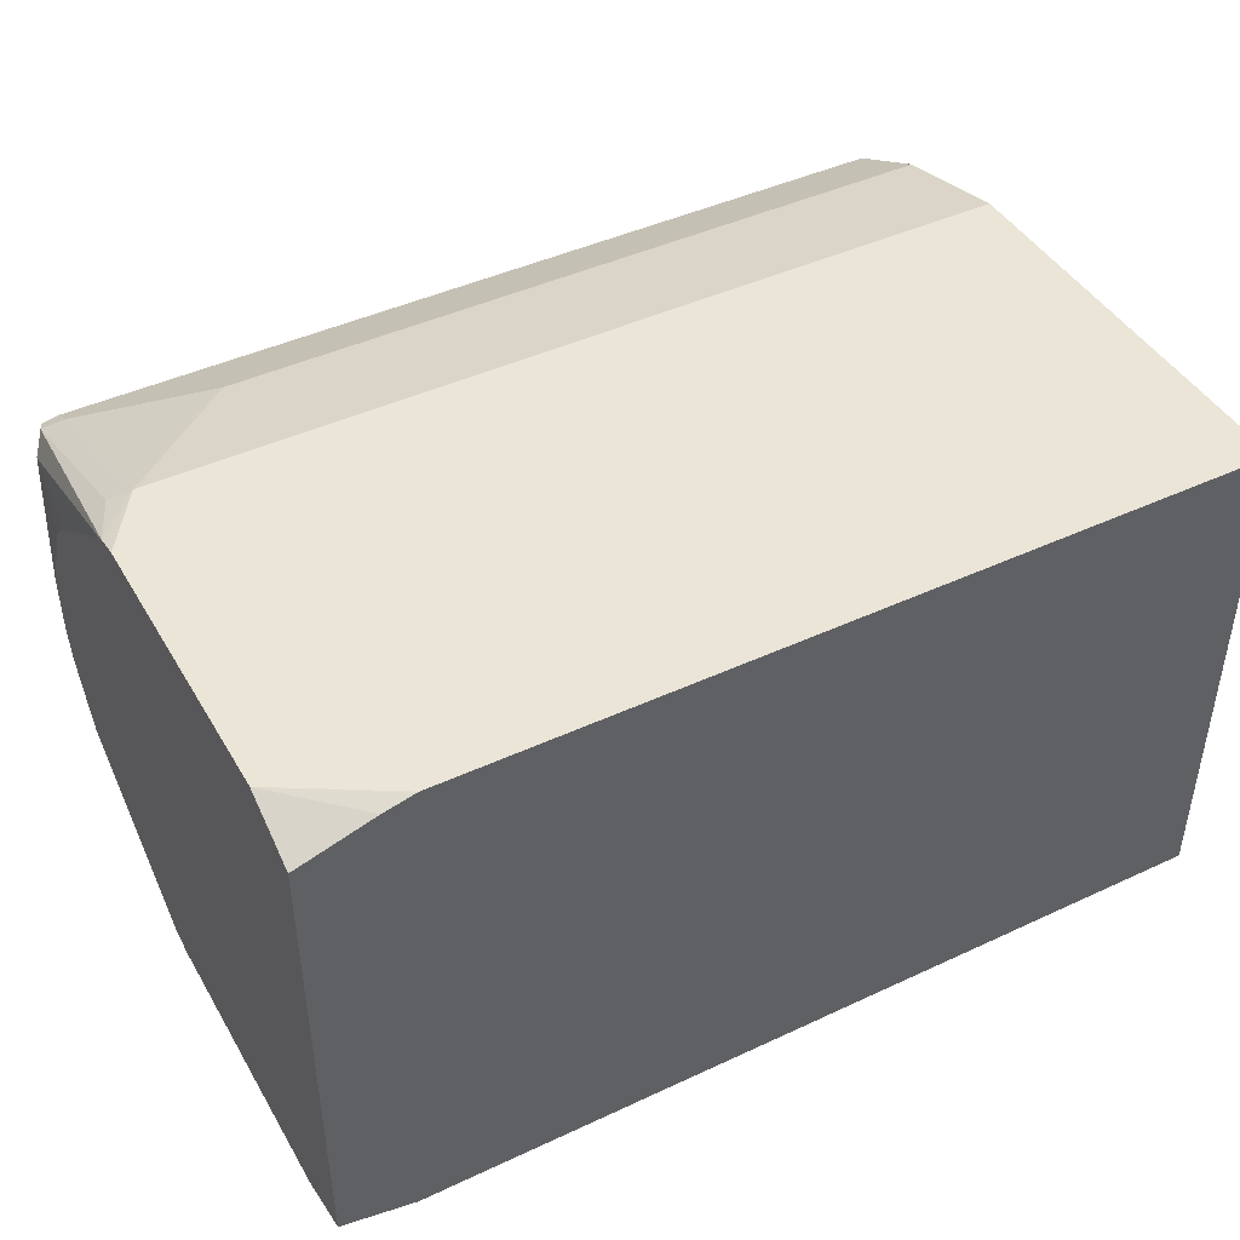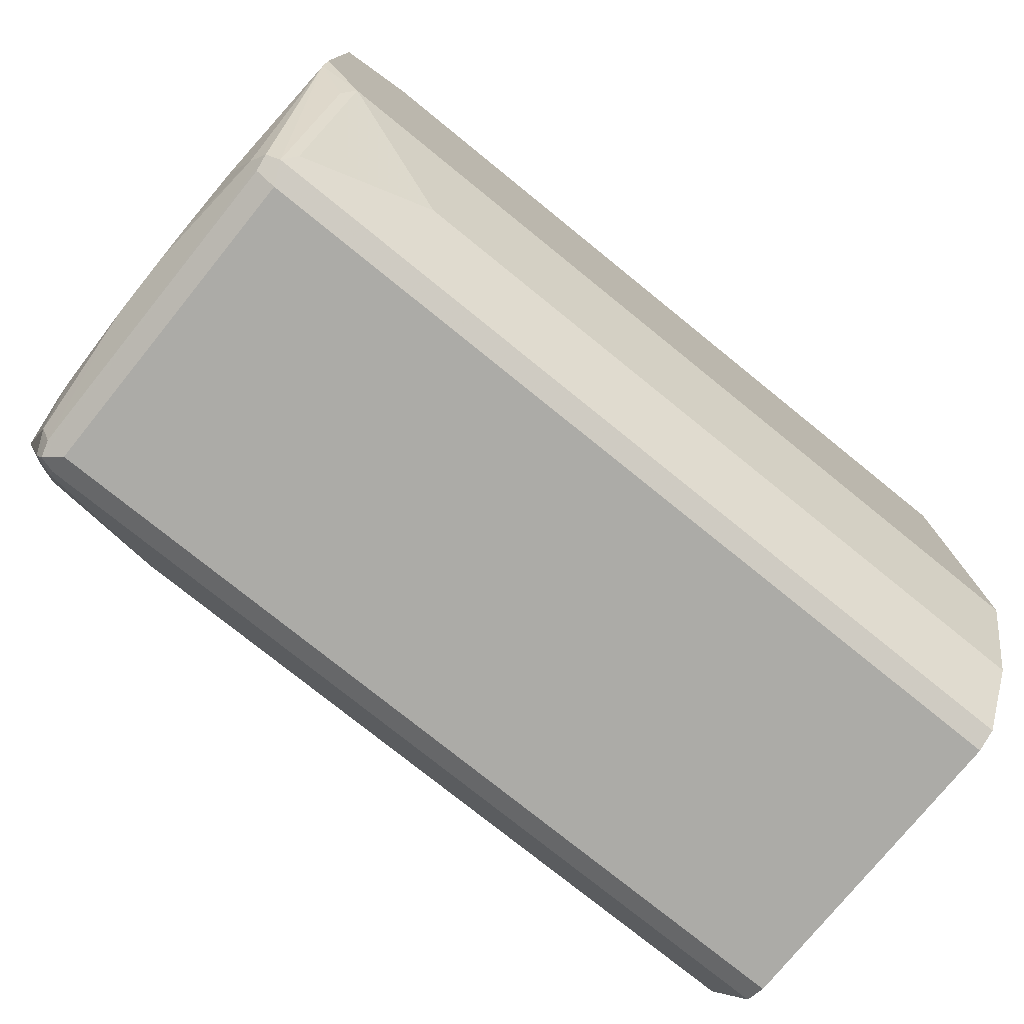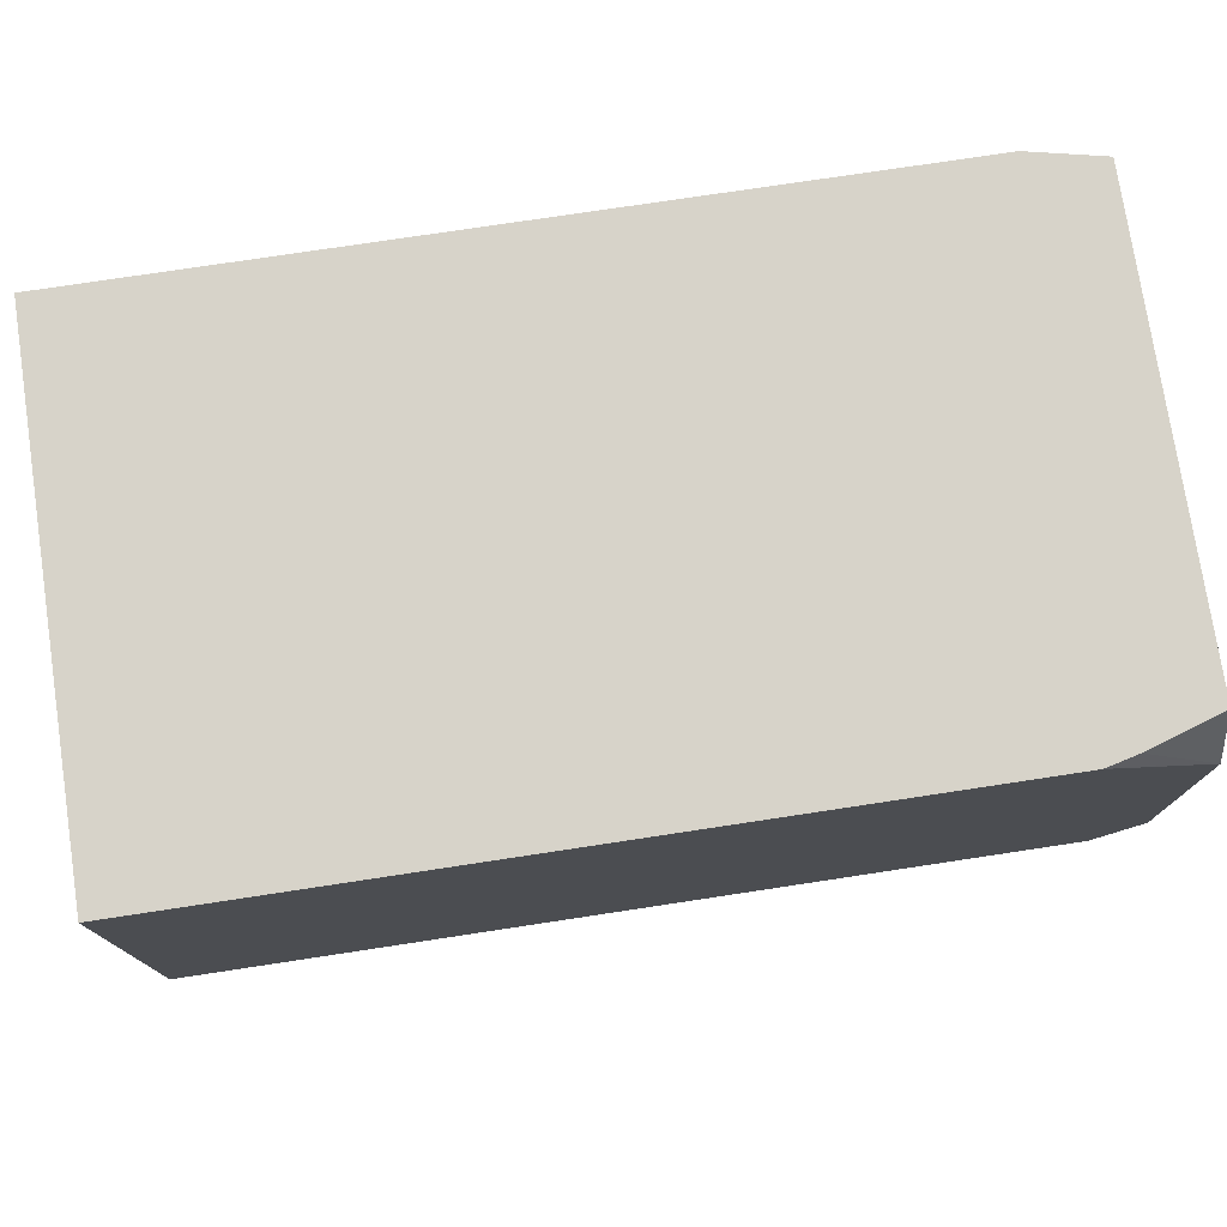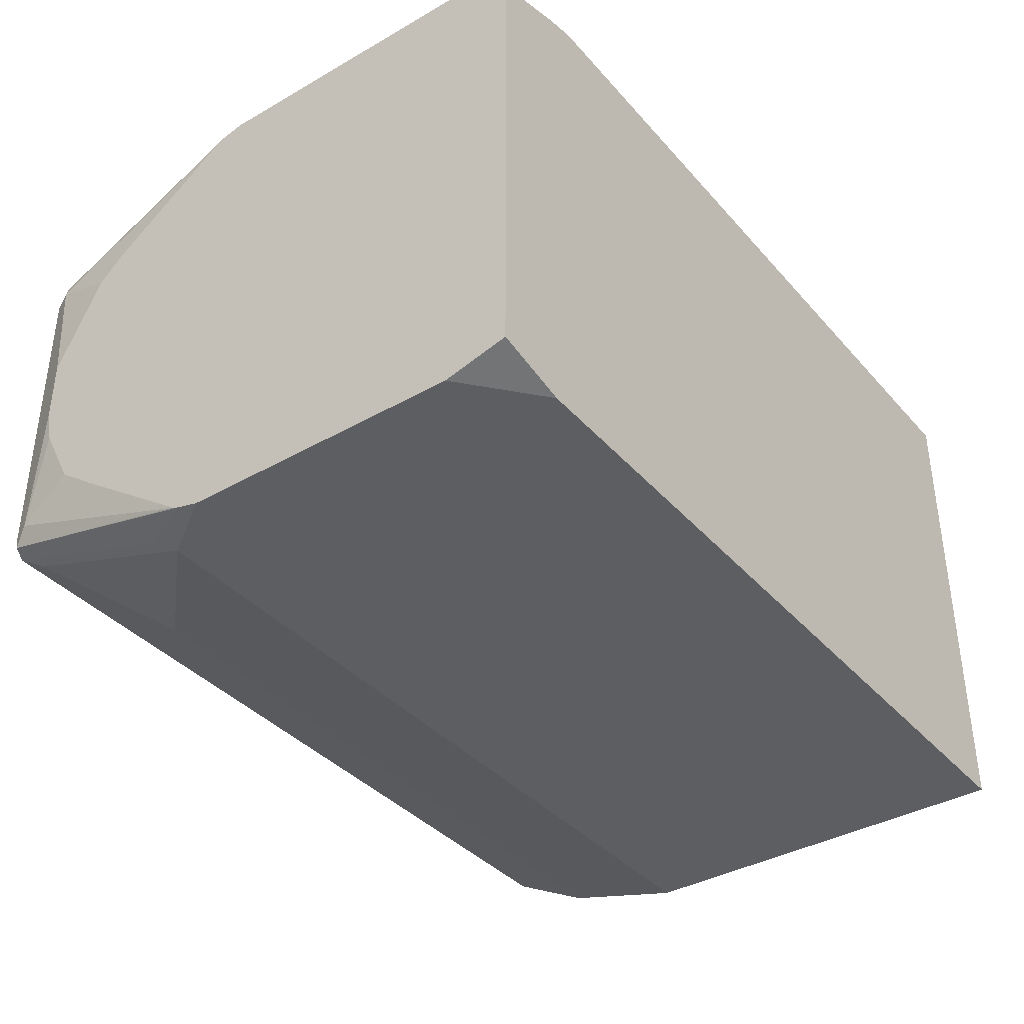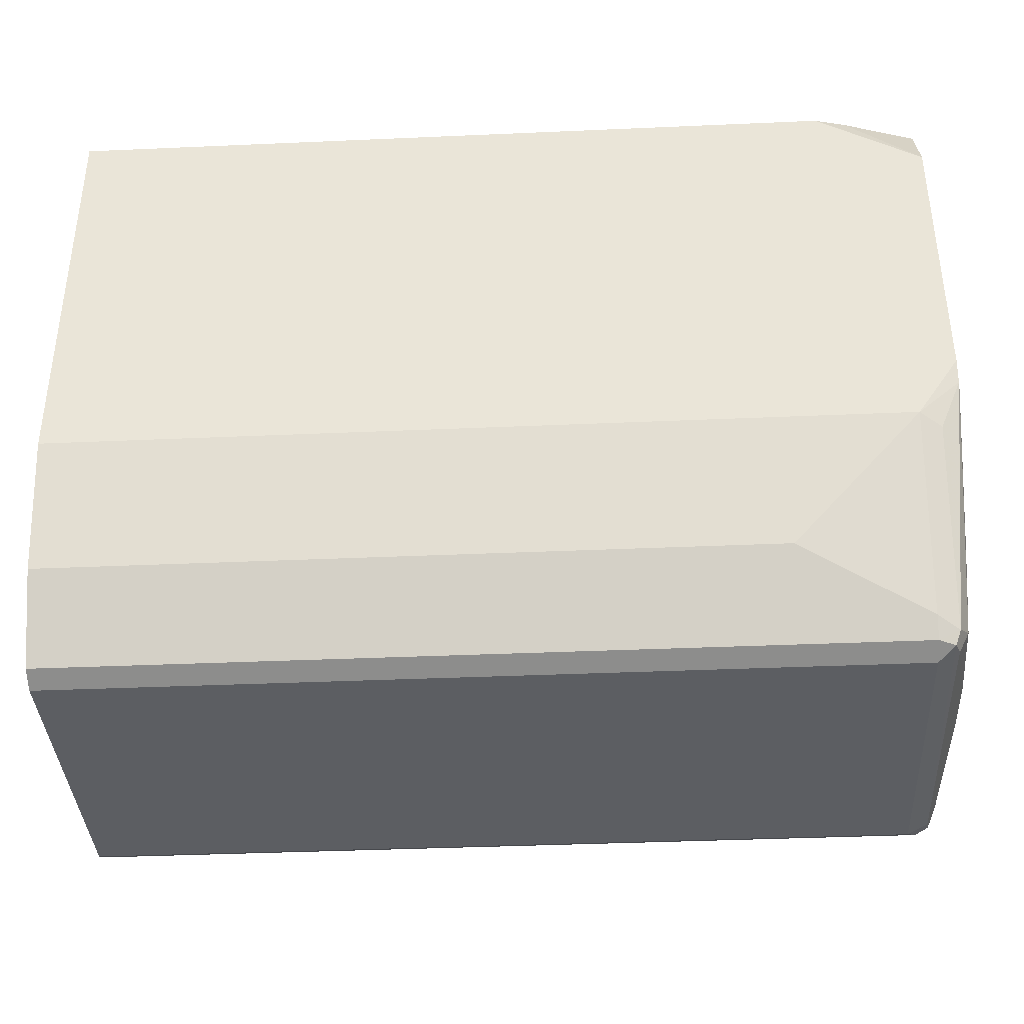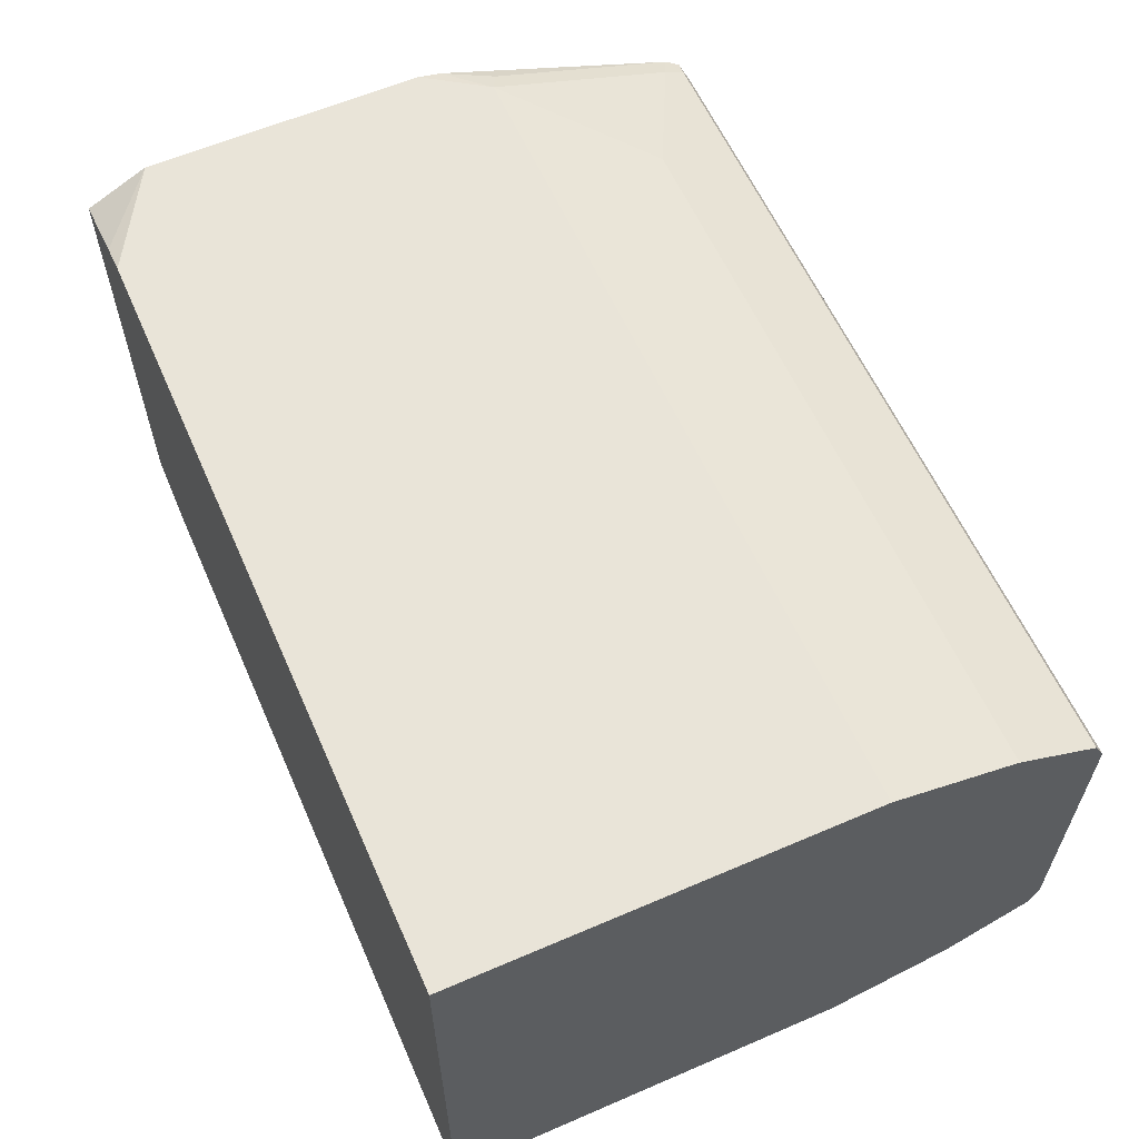
<metadata>
{"format":"obj","ext":"obj","renderer":"f3d","projection":"perspective","resolution":1024,"background":"white","views":[{"elev":44.1,"azim":-28.6,"up":"+Y"},{"elev":-76.3,"azim":-39.0,"up":"+Z"},{"elev":76.1,"azim":171.4,"up":"+Z"},{"elev":-37.8,"azim":-53.9,"up":"+Y"},{"elev":-38.0,"azim":-176.8,"up":"+Z"},{"elev":60.1,"azim":66.2,"up":"+Y"}]}
</metadata>
<code>
v -0.03985 0.1194 -0.2559
v -0.03985 0.125 -0.267
v -0.03985 -0.1277 -0.2559
v 0.0002204 0.1322 -0.2559
v -0.03985 0.1363 -0.2898
v -0.03985 -0.1363 -0.2898
v 3.353e-05 -0.1363 -0.2559
v 0.01601 0.1361 -0.2559
v -0.03985 0.1363 -0.4431
v 0.01708 0.1363 -0.2559
v -0.03985 -0.1363 -0.4431
v 0.4372 -0.1363 -0.2559
v -0.03985 0.1335 -0.4557
v -0.01701 0.1363 -0.4772
v 0.4372 0.1363 -0.2559
v -0.03985 -0.1331 -0.4559
v -0.01701 -0.1363 -0.4772
v 0.4372 -0.1363 -0.4772
v -0.02836 0.1307 -0.4829
v -0.02836 0.09658 -0.5852
v -0.03985 0.1316 -0.4596
v 0.05118 0.1193 -0.5454
v -0.01701 0.1023 -0.5795
v 0.4372 0.1363 -0.4772
v -0.03985 -0.1318 -0.4591
v -0.02981 -0.09372 -0.588
v -0.02271 -0.09658 -0.5908
v -0.02271 -0.1307 -0.4886
v -0.01701 -0.1023 -0.5795
v 0.05118 -0.1193 -0.5454
v 0.4372 -0.1193 -0.5454
v -0.01701 0.09658 -0.5908
v -0.02556 0.09372 -0.5923
v -0.03406 0.08521 -0.5795
v -0.03985 0.08326 -0.5264
v 0.4372 0.1193 -0.5454
v 0.4372 0.1156 -0.5528
v 0.4372 0.1023 -0.5795
v -0.03985 -0.08376 -0.5269
v -0.03406 -0.08521 -0.5795
v -0.03985 -0.01703 -0.5681
v -0.03985 0.01703 -0.5681
v -0.02836 0.08521 -0.5908
v -0.02836 -0.08521 -0.5908
v -0.01701 -0.08521 -0.5965
v 0.4372 -0.09658 -0.5908
v 0.4372 -0.09668 -0.5906
v 0.4372 -0.1052 -0.5736
v 0.4372 0.09658 -0.5908
v -0.01701 0.08521 -0.5965
v 0.4372 0.08913 -0.5946
v 0.4372 0.08521 -0.5965
v -0.03985 0.01716 -0.568
v -0.03985 0.05125 -0.5509
v -0.03985 0.06884 -0.5421
v -0.03985 0.07939 -0.5312
v -0.03985 -0.06922 -0.5463
v -0.03985 -0.06817 -0.5469
v -0.03985 -0.03561 -0.564
v 0.4372 -0.08521 -0.5965
f 21 34 35
f 22 36 37
f 22 37 23
f 23 37 38
f 23 38 49
f 25 39 40
f 25 40 26
f 26 40 41
f 26 41 42
f 20 34 21
f 26 42 43
f 23 49 32
f 20 33 34
f 16 28 17
f 20 23 32
f 17 31 18
f 17 30 31
f 17 29 30
f 17 27 29
f 17 28 27
f 16 27 28
f 16 26 27
f 16 25 26
f 14 36 22
f 14 24 36
f 26 43 44
f 20 32 33
f 26 44 45
f 34 42 53
f 27 45 60
f 14 20 19
f 45 52 60
f 45 50 52
f 40 59 41
f 40 58 59
f 40 57 58
f 39 57 40
f 34 56 35
f 34 55 56
f 34 54 55
f 34 53 54
f 34 43 42
f 26 45 27
f 33 52 50
f 33 49 51
f 33 43 34
f 33 44 43
f 33 45 44
f 33 50 45
f 32 49 33
f 30 48 31
f 29 48 30
f 29 47 48
f 27 47 29
f 27 46 47
f 27 60 46
f 33 51 52
f 14 23 20
f 12 60 52
f 13 20 21
f 1 8 4
f 1 10 8
f 1 15 10
f 1 12 15
f 1 7 12
f 1 3 7
f 1 6 3
f 1 11 6
f 1 16 11
f 1 25 16
f 1 39 25
f 1 57 39
f 1 58 57
f 1 59 58
f 1 41 59
f 1 42 41
f 1 53 42
f 1 54 53
f 1 55 54
f 1 56 55
f 1 21 35
f 1 13 21
f 1 9 13
f 1 5 9
f 1 2 5
f 1 4 2
f 2 4 5
f 1 35 56
f 4 8 5
f 3 6 7
f 13 19 20
f 13 14 19
f 12 24 15
f 12 37 36
f 12 38 37
f 12 49 38
f 12 51 49
f 12 52 51
f 14 22 23
f 12 46 60
f 12 47 46
f 12 48 47
f 12 36 24
f 12 18 31
f 12 31 48
f 5 10 15
f 5 8 10
f 5 24 14
f 5 14 9
f 5 15 24
f 6 17 18
f 6 18 12
f 6 12 7
f 9 14 13
f 11 16 17
f 6 11 17

</code>
